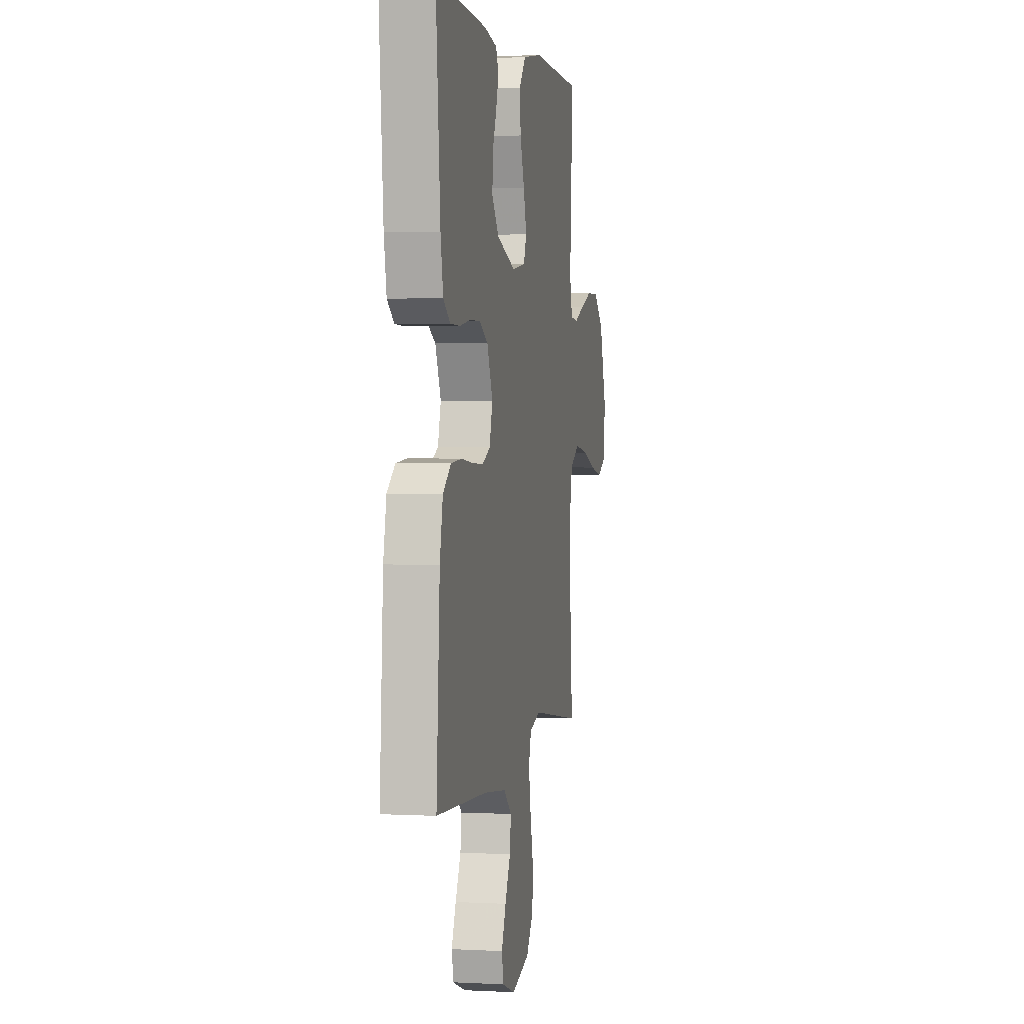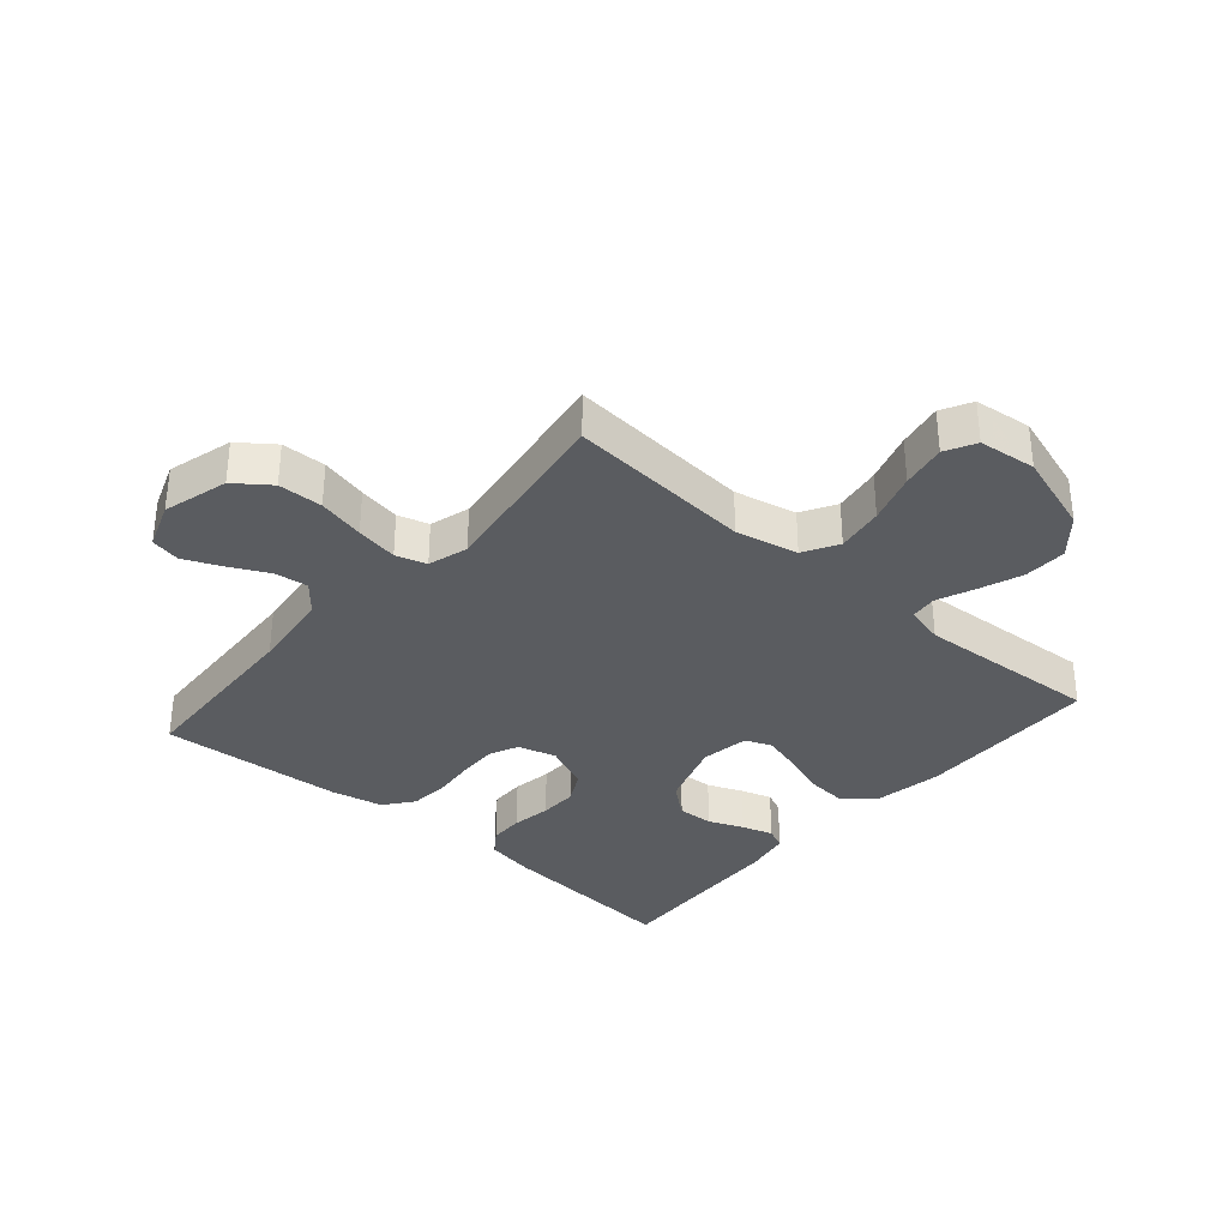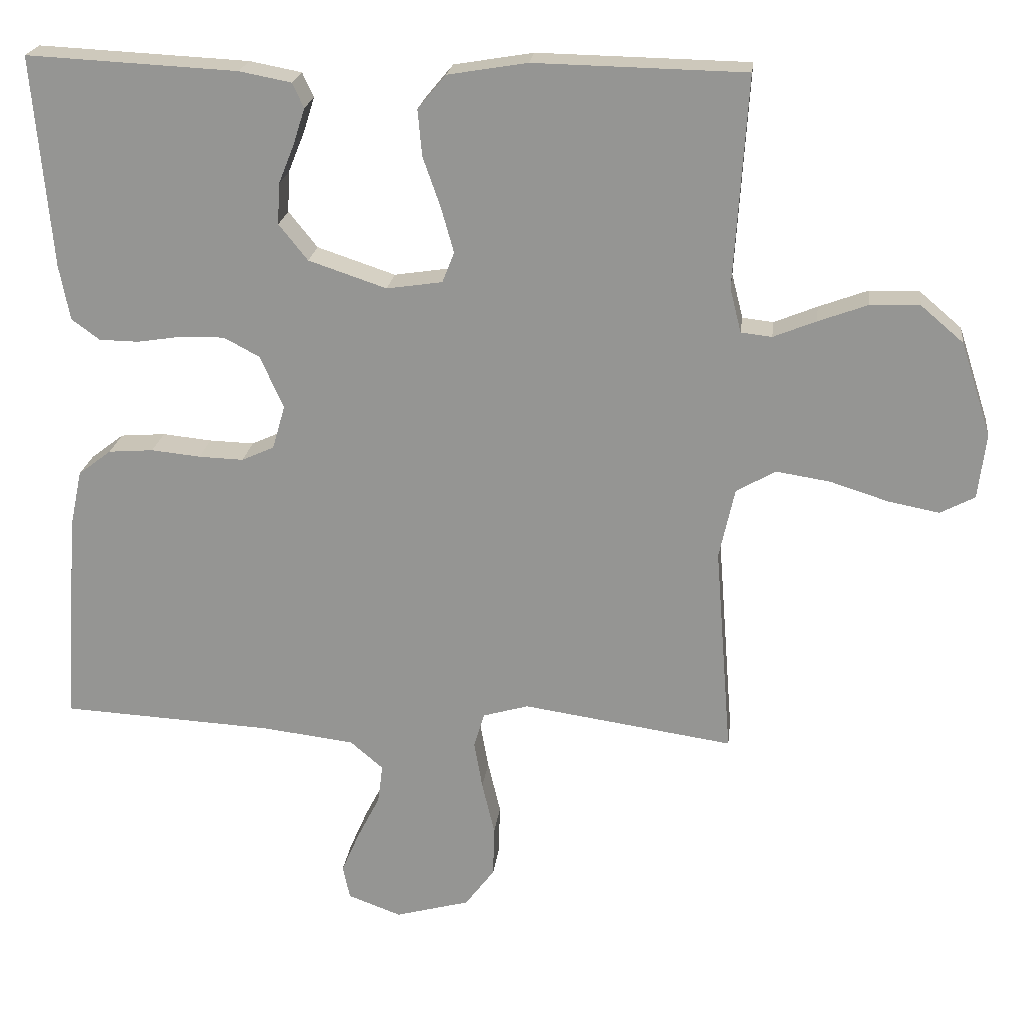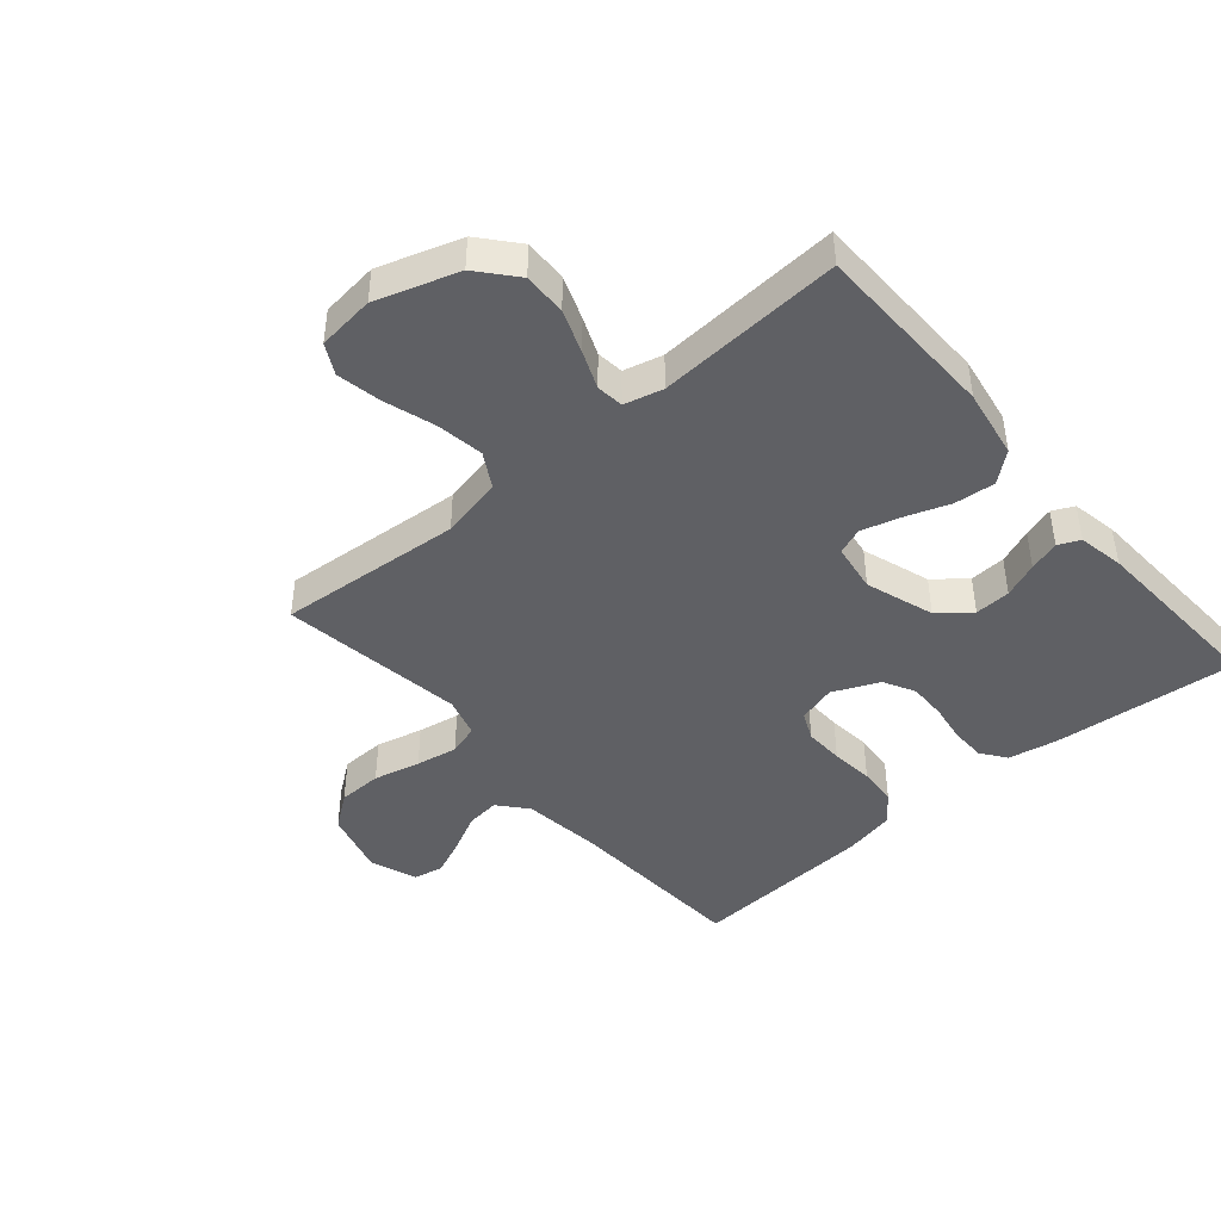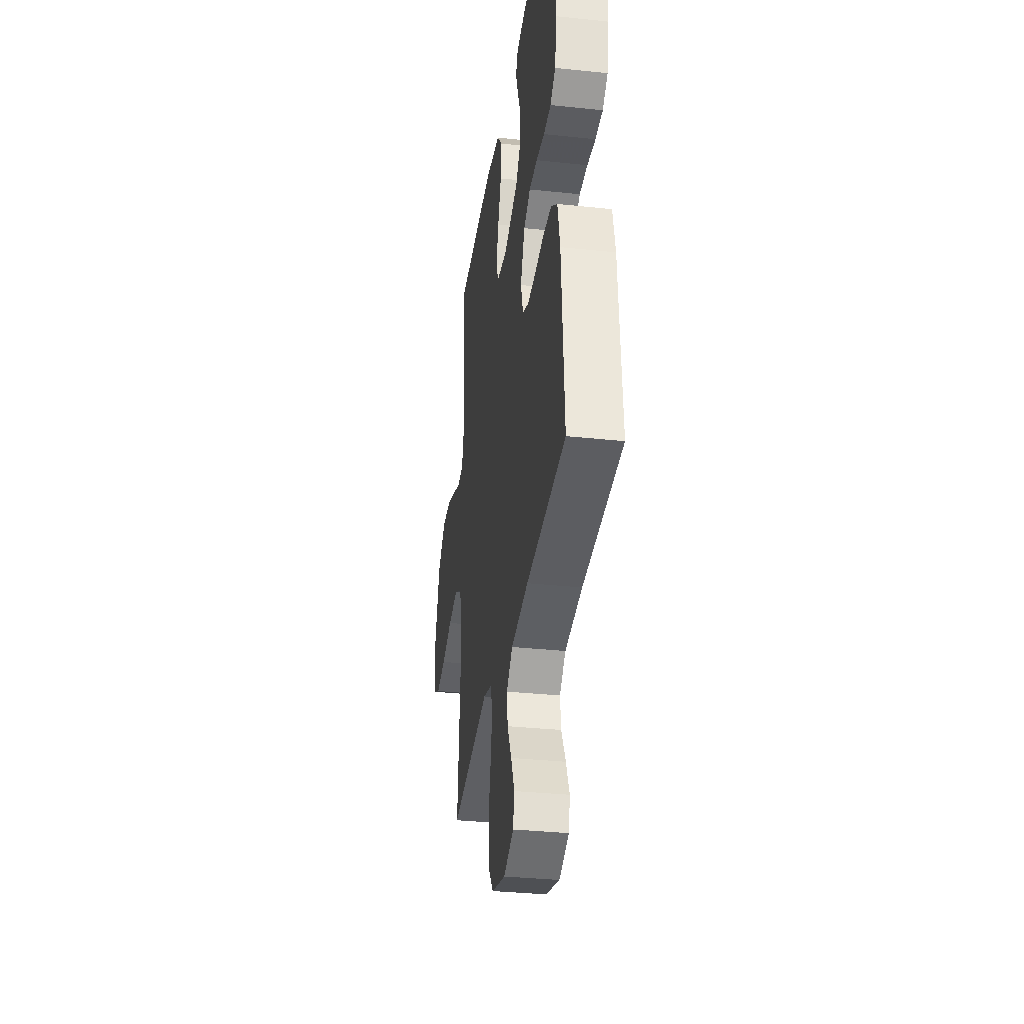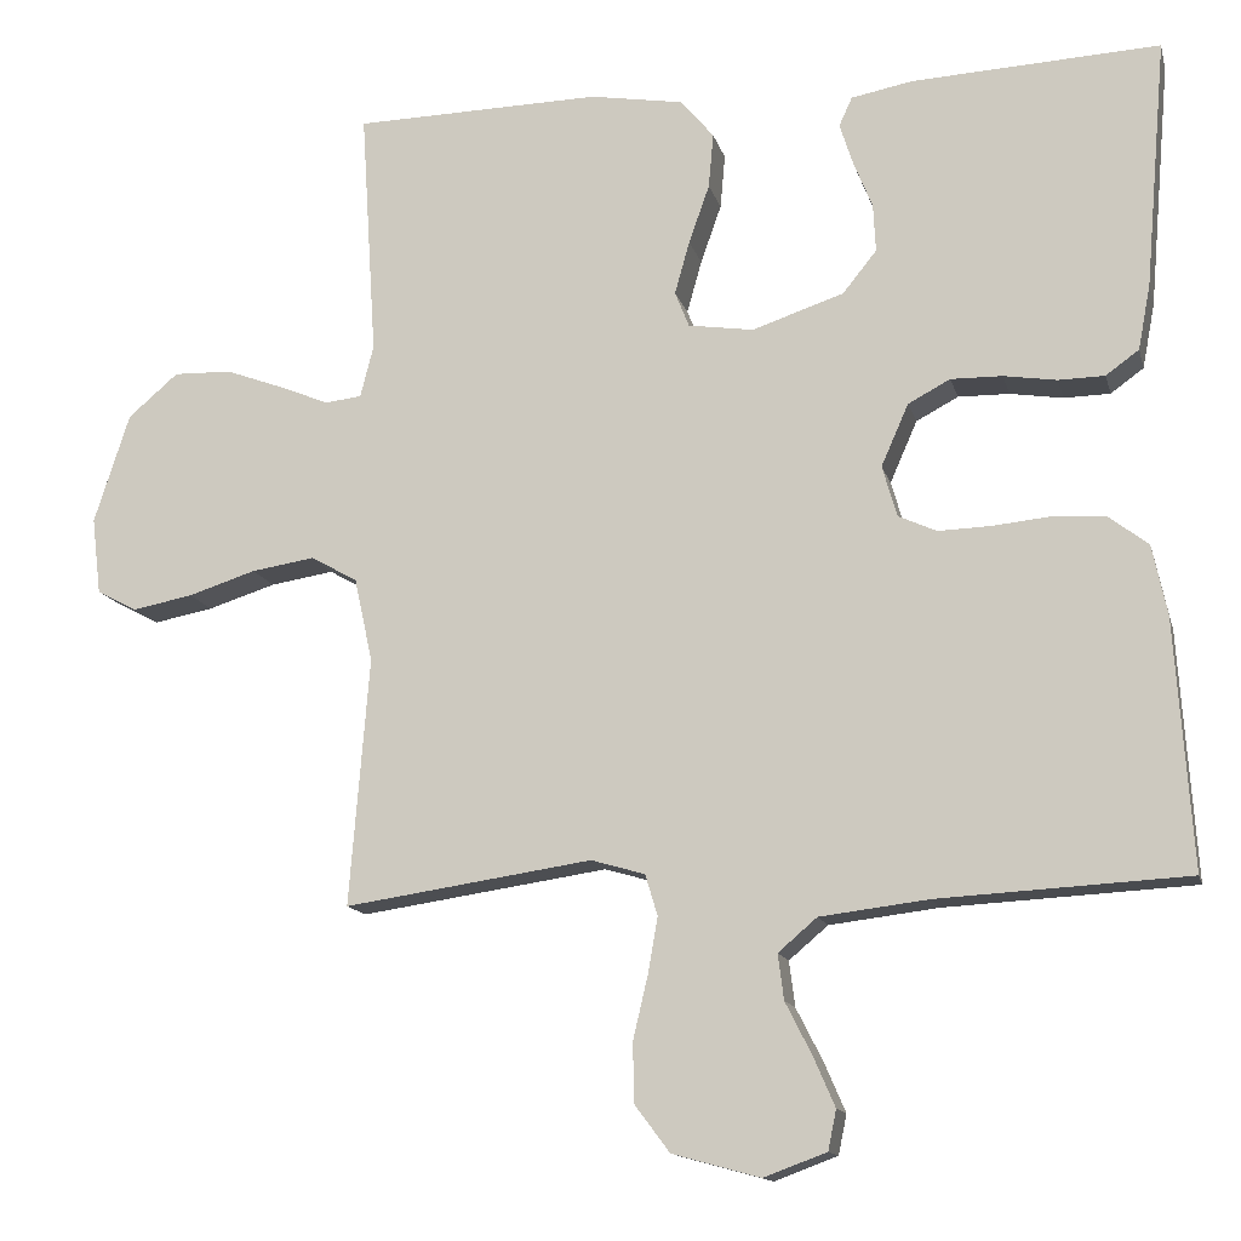
<metadata>
{"format":"obj","ext":"obj","renderer":"f3d","projection":"perspective","resolution":1024,"background":"white","views":[{"elev":2.1,"azim":100.7,"up":"+Z"},{"elev":-34.1,"azim":-131.0,"up":"+Y"},{"elev":21.5,"azim":-173.2,"up":"+Z"},{"elev":-43.7,"azim":-49.5,"up":"+Y"},{"elev":-33.6,"azim":81.7,"up":"+Z"},{"elev":-13.7,"azim":13.7,"up":"+Z"}]}
</metadata>
<code>
v 0.5 0.07 0.5
v 0.474 0.07 0.2
v 0.459 0.07 0.121
v 0.419 0.07 0.092
v 0.363 0.07 0.091
v 0.299 0.07 0.101
v 0.237 0.07 0.102
v 0.186 0.07 0.075
v 0.153 0.07 0
v 0.171 0.07 -0.062
v 0.217 0.07 -0.083
v 0.281 0.07 -0.081
v 0.351 0.07 -0.074
v 0.415 0.07 -0.079
v 0.462 0.07 -0.115
v 0.48 0.07 -0.2
v 0.5 0.07 -0.5
v 0.2 0.07 -0.516
v 0.068 0.07 -0.532
v 0.021 0.07 -0.572
v 0.028 0.07 -0.627
v 0.06 0.07 -0.69
v 0.086 0.07 -0.75
v 0.076 0.07 -0.798
v 0 0.07 -0.826
v -0.106 0.07 -0.797
v -0.148 0.07 -0.741
v -0.15 0.07 -0.669
v -0.132 0.07 -0.593
v -0.12 0.07 -0.525
v -0.135 0.07 -0.475
v -0.2 0.07 -0.456
v -0.5 0.07 -0.5
v -0.476 0.07 -0.2
v -0.498 0.07 -0.099
v -0.554 0.07 -0.067
v -0.631 0.07 -0.079
v -0.713 0.07 -0.105
v -0.786 0.07 -0.119
v -0.835 0.07 -0.093
v -0.846 0.07 0
v -0.803 0.07 0.133
v -0.742 0.07 0.185
v -0.672 0.07 0.183
v -0.602 0.07 0.157
v -0.541 0.07 0.132
v -0.497 0.07 0.137
v -0.481 0.07 0.2
v -0.5 0.07 0.5
v -0.2 0.07 0.506
v -0.087 0.07 0.487
v -0.047 0.07 0.439
v -0.053 0.07 0.373
v -0.078 0.07 0.302
v -0.096 0.07 0.238
v -0.079 0.07 0.195
v 0 0.07 0.183
v 0.111 0.07 0.22
v 0.152 0.07 0.271
v 0.149 0.07 0.329
v 0.126 0.07 0.386
v 0.11 0.07 0.436
v 0.126 0.07 0.471
v 0.2 0.07 0.485
v 0.5 0 0.5
v 0.474 0 0.2
v 0.459 0 0.121
v 0.419 0 0.092
v 0.363 0 0.091
v 0.299 0 0.101
v 0.237 0 0.102
v 0.186 0 0.075
v 0.153 0 0
v 0.171 0 -0.062
v 0.217 0 -0.083
v 0.281 0 -0.081
v 0.351 0 -0.074
v 0.415 0 -0.079
v 0.462 0 -0.115
v 0.48 0 -0.2
v 0.5 0 -0.5
v 0.2 0 -0.516
v 0.068 0 -0.532
v 0.021 0 -0.572
v 0.028 0 -0.627
v 0.06 0 -0.69
v 0.086 0 -0.75
v 0.076 0 -0.798
v 0 0 -0.826
v -0.106 0 -0.797
v -0.148 0 -0.741
v -0.15 0 -0.669
v -0.132 0 -0.593
v -0.12 0 -0.525
v -0.135 0 -0.475
v -0.2 0 -0.456
v -0.5 0 -0.5
v -0.476 0 -0.2
v -0.498 0 -0.099
v -0.554 0 -0.067
v -0.631 0 -0.079
v -0.713 0 -0.105
v -0.786 0 -0.119
v -0.835 0 -0.093
v -0.846 0 0
v -0.803 0 0.133
v -0.742 0 0.185
v -0.672 0 0.183
v -0.602 0 0.157
v -0.541 0 0.132
v -0.497 0 0.137
v -0.481 0 0.2
v -0.5 0 0.5
v -0.2 0 0.506
v -0.087 0 0.487
v -0.047 0 0.439
v -0.053 0 0.373
v -0.078 0 0.302
v -0.096 0 0.238
v -0.079 0 0.195
v 0 0 0.183
v 0.111 0 0.22
v 0.152 0 0.271
v 0.149 0 0.329
v 0.126 0 0.386
v 0.11 0 0.436
v 0.126 0 0.471
v 0.2 0 0.485
f 4 5 6
f 3 4 6
f 2 3 6
f 1 2 6
f 64 1 6
f 63 64 6
f 62 63 6
f 61 62 6
f 60 61 6
f 59 60 6 7
f 58 59 7 8
f 57 58 8 9
f 56 57 9 10
f 52 53 54
f 51 52 54
f 50 51 54
f 49 50 54
f 48 49 54
f 47 48 54 55
f 44 45 46
f 43 44 46
f 42 43 46
f 41 42 46
f 40 41 46
f 39 40 46
f 38 39 46
f 37 38 46
f 36 37 46 47
f 47 55 56
f 36 47 56
f 35 36 56
f 32 33 34
f 35 56 10
f 34 35 10
f 32 34 10
f 31 32 10
f 27 28 29
f 26 27 29
f 25 26 29
f 24 25 29
f 23 24 29
f 22 23 29
f 21 22 29
f 20 21 29 30
f 16 17 18
f 15 16 18
f 14 15 18
f 13 14 18
f 12 13 18
f 11 12 18 19
f 20 30 31
f 19 20 31
f 11 19 31
f 10 11 31
f 70 69 68
f 70 68 67
f 70 67 66
f 70 66 65
f 70 65 128
f 70 128 127
f 70 127 126
f 70 126 125
f 70 125 124
f 71 70 124 123
f 72 71 123 122
f 73 72 122 121
f 74 73 121 120
f 118 117 116
f 118 116 115
f 118 115 114
f 118 114 113
f 118 113 112
f 119 118 112 111
f 110 109 108
f 110 108 107
f 110 107 106
f 110 106 105
f 110 105 104
f 110 104 103
f 110 103 102
f 110 102 101
f 111 110 101 100
f 120 119 111
f 120 111 100
f 120 100 99
f 98 97 96
f 74 120 99
f 74 99 98
f 74 98 96
f 74 96 95
f 93 92 91
f 93 91 90
f 93 90 89
f 93 89 88
f 93 88 87
f 93 87 86
f 93 86 85
f 94 93 85 84
f 82 81 80
f 82 80 79
f 82 79 78
f 82 78 77
f 82 77 76
f 83 82 76 75
f 95 94 84
f 95 84 83
f 95 83 75
f 95 75 74
f 1 65 66 2
f 2 66 67 3
f 3 67 68 4
f 4 68 69 5
f 5 69 70 6
f 6 70 71 7
f 7 71 72 8
f 8 72 73 9
f 9 73 74 10
f 10 74 75 11
f 11 75 76 12
f 12 76 77 13
f 13 77 78 14
f 14 78 79 15
f 15 79 80 16
f 16 80 81 17
f 17 81 82 18
f 18 82 83 19
f 19 83 84 20
f 20 84 85 21
f 21 85 86 22
f 22 86 87 23
f 23 87 88 24
f 24 88 89 25
f 25 89 90 26
f 26 90 91 27
f 27 91 92 28
f 28 92 93 29
f 29 93 94 30
f 30 94 95 31
f 31 95 96 32
f 32 96 97 33
f 33 97 98 34
f 34 98 99 35
f 35 99 100 36
f 36 100 101 37
f 37 101 102 38
f 38 102 103 39
f 39 103 104 40
f 40 104 105 41
f 41 105 106 42
f 42 106 107 43
f 43 107 108 44
f 44 108 109 45
f 45 109 110 46
f 46 110 111 47
f 47 111 112 48
f 48 112 113 49
f 49 113 114 50
f 50 114 115 51
f 51 115 116 52
f 52 116 117 53
f 53 117 118 54
f 54 118 119 55
f 55 119 120 56
f 56 120 121 57
f 57 121 122 58
f 58 122 123 59
f 59 123 124 60
f 60 124 125 61
f 61 125 126 62
f 62 126 127 63
f 63 127 128 64
f 64 128 65 1

</code>
